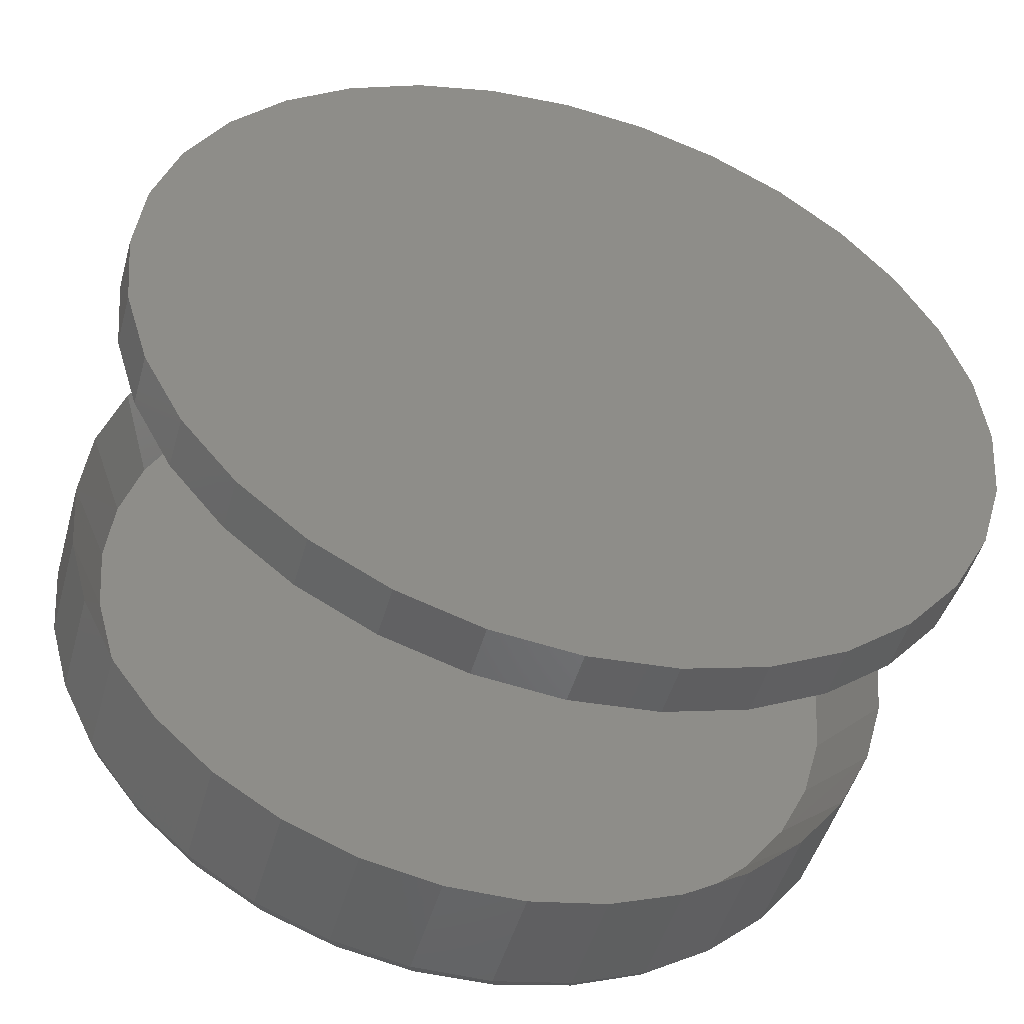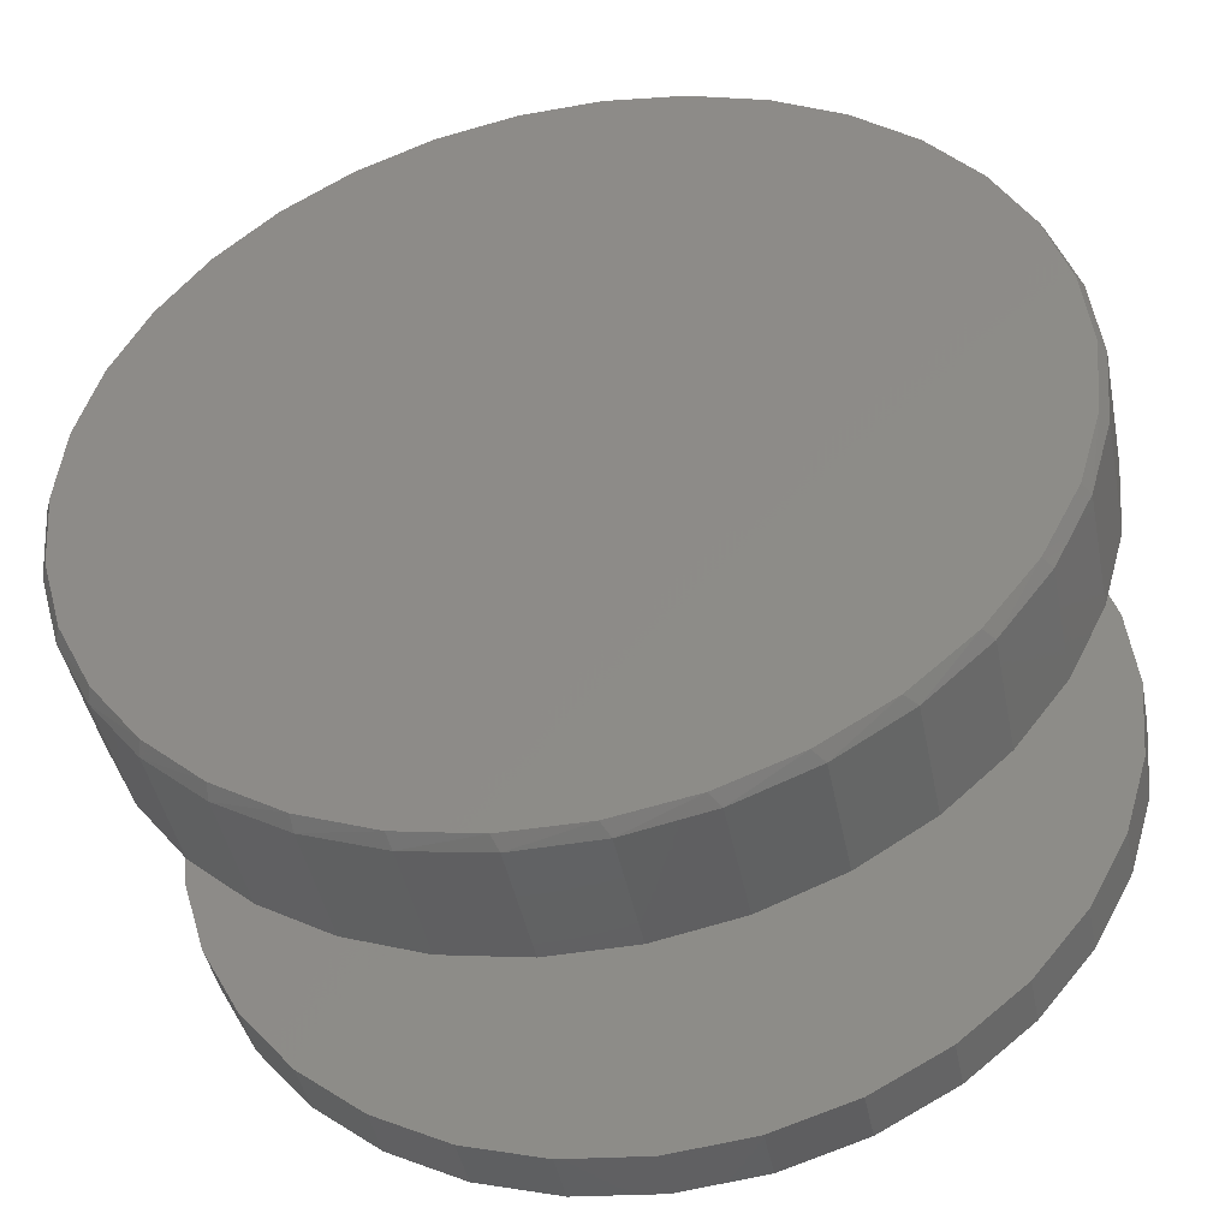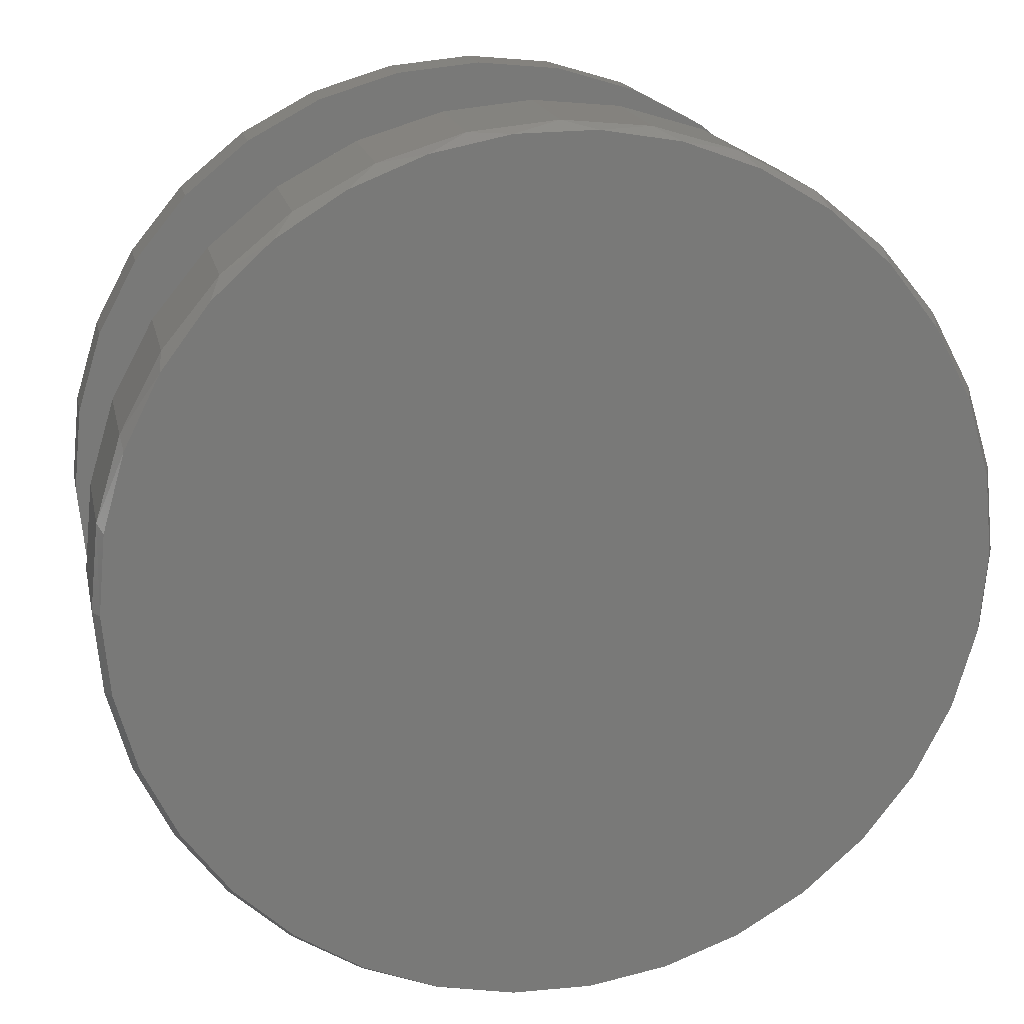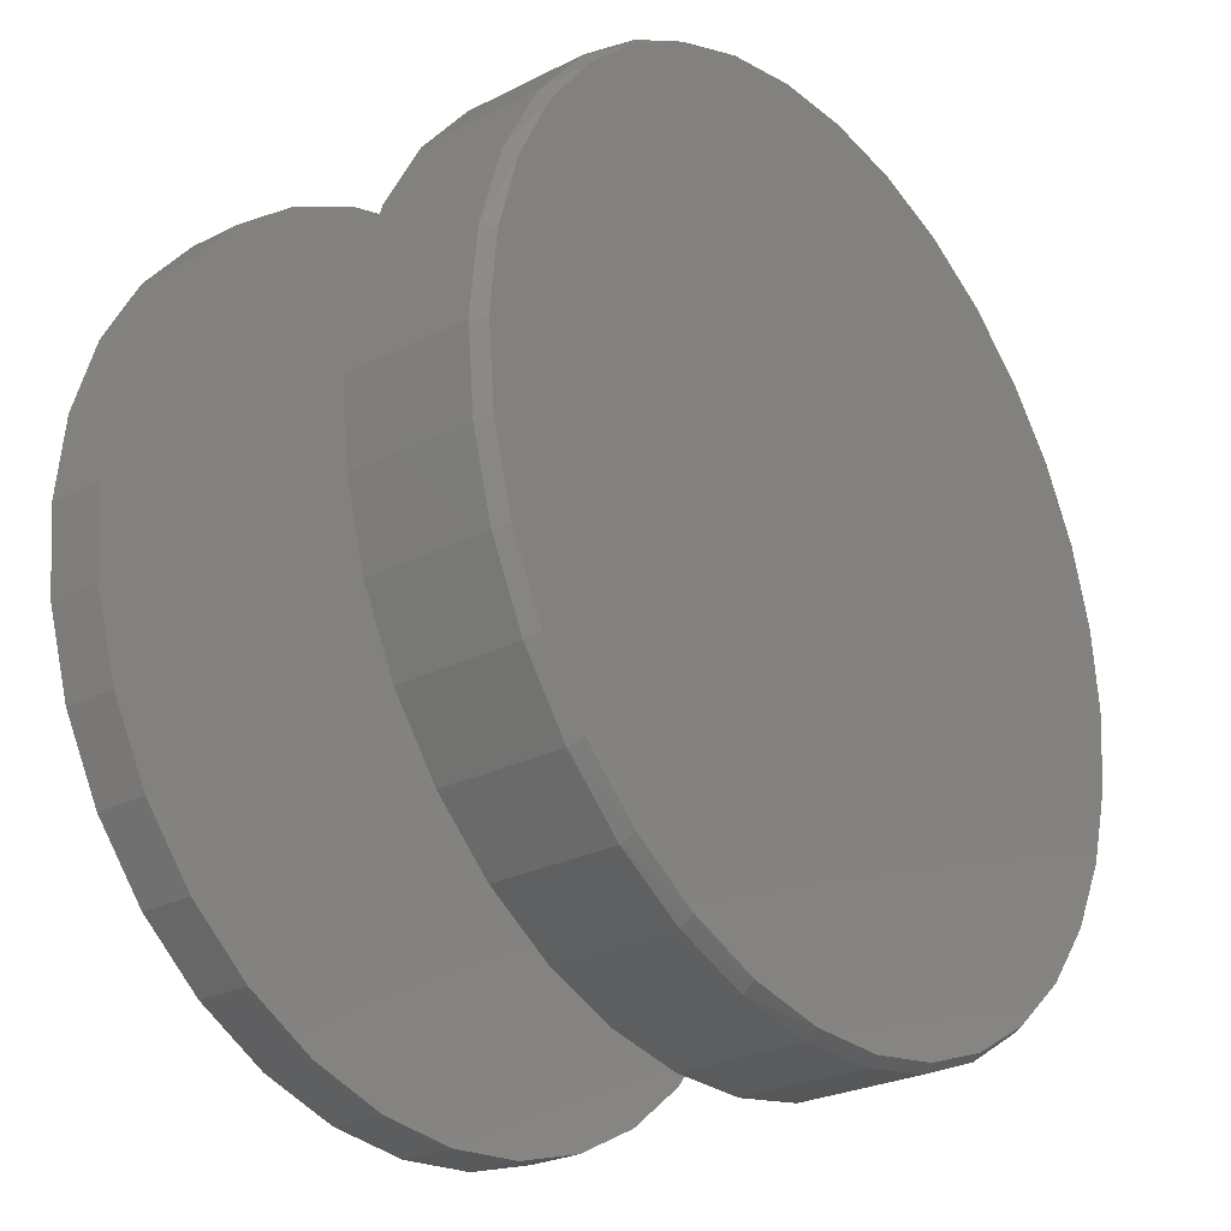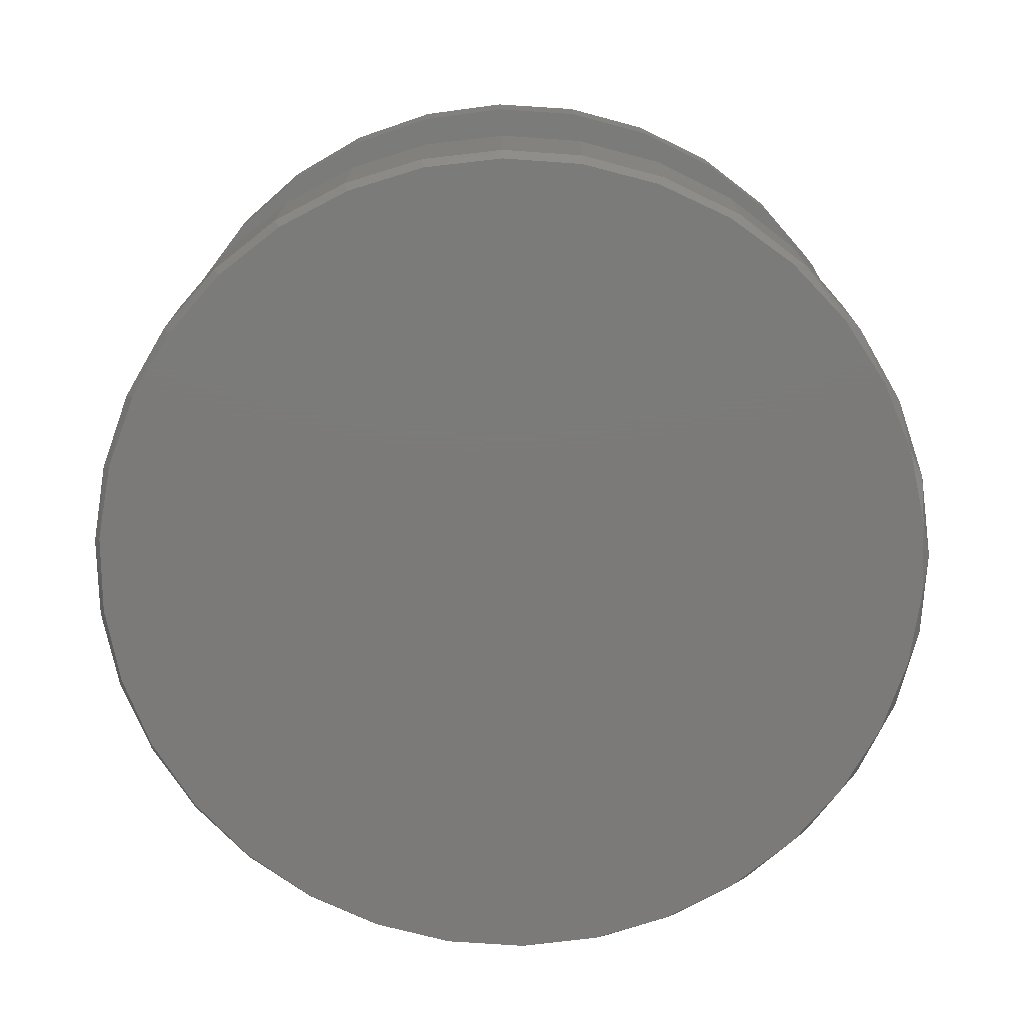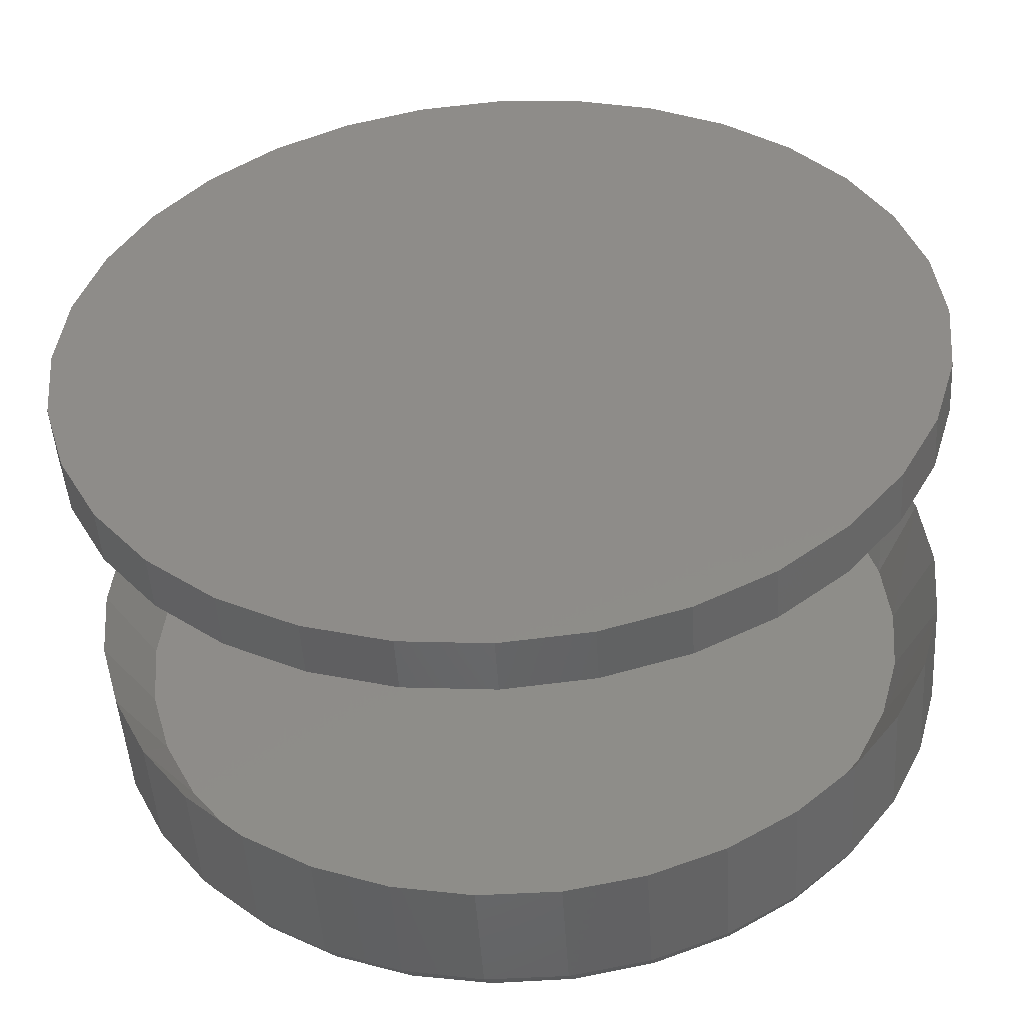
<metadata>
{"format":"stl","ext":"stl","renderer":"f3d","projection":"perspective","resolution":1024,"background":"white","views":[{"elev":-49.2,"azim":-15.7,"up":"+Y"},{"elev":-44.8,"azim":-168.7,"up":"+Y"},{"elev":18.0,"azim":168.3,"up":"+Y"},{"elev":-26.5,"azim":128.4,"up":"+Y"},{"elev":-73.8,"azim":80.7,"up":"+Z"},{"elev":-49.8,"azim":3.7,"up":"+Y"}]}
</metadata>
<code>
# stl→obj: 198 verts, 388 faces
v -0.6868 5.142e-12 0.01378
v -0.6868 9.148e-12 0.2059
v -0.6735 0.1355 0.01378
v -0.6735 0.1355 0.2059
v -0.634 0.2659 0.01378
v -0.634 0.2659 0.2059
v -0.5698 0.386 0.01378
v -0.5698 0.386 0.2059
v -0.4834 0.4913 0.01378
v -0.4834 0.4913 0.2059
v -0.3781 0.5777 0.01378
v -0.3781 0.5777 0.2059
v -0.258 0.6419 0.01378
v -0.258 0.6419 0.2059
v -0.1276 0.6814 0.01378
v -0.1276 0.6814 0.2059
v 0.007895 0.6947 0.01378
v 0.007895 0.6947 0.2059
v 0.1434 0.6814 0.01378
v 0.1434 0.6814 0.2059
v 0.2738 0.6419 0.01378
v 0.2738 0.6419 0.2059
v 0.3939 0.5777 0.01378
v 0.3939 0.5777 0.2059
v 0.4991 0.4913 0.01378
v 0.4991 0.4913 0.2059
v 0.5855 0.386 0.01378
v 0.5855 0.386 0.2059
v 0.6497 0.2659 0.01378
v 0.6497 0.2659 0.2059
v 0.6893 0.1355 0.01378
v 0.6893 0.1355 0.2059
v 0.7026 -1.061e-14 0.01378
v 0.7026 0 0.2059
v -0.6868 3.936e-16 0.625
v -0.6868 3.936e-16 0.7109
v -0.6735 0.1355 0.625
v -0.6735 0.1355 0.7109
v -0.634 0.2659 0.625
v -0.634 0.2659 0.7109
v -0.5698 0.386 0.625
v -0.5698 0.386 0.7109
v -0.4834 0.4913 0.625
v -0.4834 0.4913 0.7109
v -0.3781 0.5777 0.625
v -0.3781 0.5777 0.7109
v -0.258 0.6419 0.625
v -0.258 0.6419 0.7109
v -0.1276 0.6814 0.625
v -0.1276 0.6814 0.7109
v 0.007895 0.6947 0.625
v 0.007895 0.6947 0.7109
v 0.1434 0.6814 0.625
v 0.1434 0.6814 0.7109
v 0.2738 0.6419 0.625
v 0.2738 0.6419 0.7109
v 0.3939 0.5777 0.625
v 0.3939 0.5777 0.7109
v 0.4991 0.4913 0.625
v 0.4991 0.4913 0.7109
v 0.5855 0.386 0.625
v 0.5855 0.386 0.7109
v 0.6497 0.2659 0.625
v 0.6497 0.2659 0.7109
v 0.6893 0.1355 0.625
v 0.6893 0.1355 0.7109
v 0.7026 0 0.625
v 0.7026 4.441e-16 0.7109
v 0.6908 -0.1277 0.01378
v 0.6908 -0.1277 0.2059
v 0.6557 -0.251 0.01378
v 0.6557 -0.251 0.2059
v 0.5986 -0.3657 0.01378
v 0.5986 -0.3657 0.2059
v 0.5213 -0.468 0.01378
v 0.5213 -0.468 0.2059
v 0.4266 -0.5544 0.01378
v 0.4266 -0.5544 0.2059
v 0.3176 -0.6219 0.01378
v 0.3176 -0.6219 0.2059
v 0.198 -0.6682 0.01378
v 0.198 -0.6682 0.2059
v 0.072 -0.6918 0.01378
v 0.072 -0.6918 0.2059
v -0.05621 -0.6918 0.01378
v -0.05621 -0.6918 0.2059
v -0.1822 -0.6682 0.01378
v -0.1822 -0.6682 0.2059
v -0.3018 -0.6219 0.01378
v -0.3018 -0.6219 0.2059
v -0.4108 -0.5544 0.01378
v -0.4108 -0.5544 0.2059
v -0.5055 -0.468 0.01378
v -0.5055 -0.468 0.2059
v -0.5828 -0.3657 0.01378
v -0.5828 -0.3657 0.2059
v -0.6399 -0.251 0.01378
v -0.6399 -0.251 0.2059
v -0.675 -0.1277 0.01378
v -0.675 -0.1277 0.2059
v 0.6893 -0.1355 0.625
v 0.6893 -0.1355 0.7109
v 0.6497 -0.2659 0.625
v 0.6497 -0.2659 0.7109
v 0.5855 -0.386 0.625
v 0.5855 -0.386 0.7109
v 0.4991 -0.4913 0.625
v 0.4991 -0.4913 0.7109
v 0.3939 -0.5777 0.625
v 0.3939 -0.5777 0.7109
v 0.2738 -0.6419 0.625
v 0.2738 -0.6419 0.7109
v 0.1434 -0.6814 0.625
v 0.1434 -0.6814 0.7109
v 0.007895 -0.6947 0.625
v 0.007895 -0.6947 0.7109
v -0.1276 -0.6814 0.625
v -0.1276 -0.6814 0.7109
v -0.258 -0.6419 0.625
v -0.258 -0.6419 0.7109
v -0.3781 -0.5777 0.625
v -0.3781 -0.5777 0.7109
v -0.4834 -0.4913 0.625
v -0.4834 -0.4913 0.7109
v -0.5698 -0.386 0.625
v -0.5698 -0.386 0.7109
v -0.634 -0.2659 0.625
v -0.634 -0.2659 0.7109
v -0.6735 -0.1355 0.625
v -0.6735 -0.1355 0.7109
v 0.4762 0.4226 0.07812
v 0.3916 0.5007 0.07812
v 0.2943 0.5621 0.07812
v 0.1874 0.6047 0.07812
v -0.04073 0.629 0.07812
v 0.07453 0.6273 0.07812
v -0.1546 0.6096 0.07812
v -0.2632 0.5696 0.07812
v -0.3629 0.5103 0.07812
v 0.5453 0.3304 0.07812
v 0.5966 0.2268 0.07812
v 0.6281 0.1155 0.07812
v 0.6387 -5.58e-14 0.07812
v -0.452 0.4318 0.07812
v -0.5247 0.338 0.07812
v -0.5786 0.2322 0.07812
v -0.6118 0.1182 0.07812
v -0.6229 1.837e-08 0.07812
v 0.2943 -0.5621 0.07812
v 0.1874 -0.6047 0.07812
v 0.07453 -0.6273 0.07812
v -0.04073 -0.629 0.07812
v 0.3916 -0.5007 0.07812
v 0.4762 -0.4226 0.07812
v 0.5453 -0.3304 0.07812
v 0.5966 -0.2268 0.07812
v 0.6281 -0.1155 0.07812
v -0.452 -0.4318 0.07812
v -0.3629 -0.5103 0.07812
v -0.2632 -0.5696 0.07812
v -0.1546 -0.6096 0.07812
v -0.5247 -0.338 0.07812
v -0.5786 -0.2322 0.07812
v -0.6118 -0.1182 0.07812
v 0.6918 5.627e-15 -0.007812
v -0.6639 0.1282 -0.007812
v 0.6803 0.1252 -0.007812
v -0.628 0.2518 -0.007812
v 0.6461 0.2459 -0.007812
v -0.5696 0.3665 -0.007812
v 0.5906 0.3582 -0.007812
v -0.4907 0.4682 -0.007812
v 0.5157 0.4582 -0.007812
v -0.3941 0.5533 -0.007812
v 0.4239 0.5429 -0.007812
v -0.2861 0.6176 -0.007812
v 0.3184 0.6094 -0.007812
v -0.1683 0.6609 -0.007812
v 0.2025 0.6557 -0.007812
v -0.04483 0.6819 -0.007812
v 0.08014 0.6801 -0.007812
v -0.676 1.991e-08 -0.007812
v 0.6803 -0.1252 -0.007812
v -0.6639 -0.1282 -0.007812
v 0.6461 -0.2459 -0.007812
v -0.628 -0.2518 -0.007812
v 0.5906 -0.3582 -0.007812
v -0.5696 -0.3665 -0.007812
v 0.5157 -0.4582 -0.007812
v -0.4907 -0.4682 -0.007812
v 0.4239 -0.5429 -0.007812
v -0.3941 -0.5533 -0.007812
v 0.3184 -0.6094 -0.007812
v -0.2861 -0.6176 -0.007812
v 0.2025 -0.6557 -0.007812
v -0.1683 -0.6609 -0.007812
v 0.08014 -0.6801 -0.007812
v -0.04483 -0.6819 -0.007812
f 1 2 3
f 3 2 4
f 3 4 5
f 5 4 6
f 5 6 7
f 7 6 8
f 7 8 9
f 9 8 10
f 9 10 11
f 11 10 12
f 11 12 13
f 13 12 14
f 13 14 15
f 15 14 16
f 15 16 17
f 17 16 18
f 17 18 19
f 19 18 20
f 19 20 21
f 21 20 22
f 21 22 23
f 23 22 24
f 23 24 25
f 25 24 26
f 25 26 27
f 27 26 28
f 27 28 29
f 29 28 30
f 29 30 31
f 31 30 32
f 31 32 33
f 33 32 34
f 35 36 37
f 37 36 38
f 37 38 39
f 39 38 40
f 39 40 41
f 41 40 42
f 41 42 43
f 43 42 44
f 43 44 45
f 45 44 46
f 45 46 47
f 47 46 48
f 47 48 49
f 49 48 50
f 49 50 51
f 51 50 52
f 51 52 53
f 53 52 54
f 53 54 55
f 55 54 56
f 55 56 57
f 57 56 58
f 57 58 59
f 59 58 60
f 59 60 61
f 61 60 62
f 61 62 63
f 63 62 64
f 63 64 65
f 65 64 66
f 65 66 67
f 67 66 68
f 33 34 69
f 69 34 70
f 69 70 71
f 71 70 72
f 71 72 73
f 73 72 74
f 73 74 75
f 75 74 76
f 75 76 77
f 77 76 78
f 77 78 79
f 79 78 80
f 79 80 81
f 81 80 82
f 81 82 83
f 83 82 84
f 83 84 85
f 85 84 86
f 85 86 87
f 87 86 88
f 87 88 89
f 89 88 90
f 89 90 91
f 91 90 92
f 91 92 93
f 93 92 94
f 93 94 95
f 95 94 96
f 95 96 97
f 97 96 98
f 97 98 99
f 99 98 100
f 99 100 1
f 1 100 2
f 67 68 101
f 101 68 102
f 101 102 103
f 103 102 104
f 103 104 105
f 105 104 106
f 105 106 107
f 107 106 108
f 107 108 109
f 109 108 110
f 109 110 111
f 111 110 112
f 111 112 113
f 113 112 114
f 113 114 115
f 115 114 116
f 115 116 117
f 117 116 118
f 117 118 119
f 119 118 120
f 119 120 121
f 121 120 122
f 121 122 123
f 123 122 124
f 123 124 125
f 125 124 126
f 125 126 127
f 127 126 128
f 127 128 129
f 129 128 130
f 129 130 35
f 35 130 36
f 51 53 49
f 115 117 113
f 113 117 119
f 113 119 111
f 111 119 121
f 111 121 109
f 109 121 123
f 109 123 107
f 107 123 125
f 107 125 105
f 105 125 127
f 105 127 103
f 103 127 129
f 103 129 101
f 101 129 35
f 101 35 67
f 67 35 37
f 67 37 65
f 65 37 39
f 65 39 63
f 63 39 41
f 63 41 61
f 61 41 43
f 61 43 59
f 59 43 45
f 59 45 57
f 57 45 47
f 57 47 55
f 55 47 49
f 55 49 53
f 28 26 131
f 26 24 132
f 131 26 132
f 24 22 133
f 132 24 133
f 22 20 134
f 133 22 134
f 135 136 18
f 136 20 18
f 134 20 136
f 16 137 135
f 135 18 16
f 14 138 137
f 137 16 14
f 12 139 138
f 138 14 12
f 139 12 10
f 131 140 28
f 28 140 141
f 28 141 30
f 30 141 142
f 30 142 32
f 32 142 143
f 32 143 34
f 139 10 144
f 144 10 8
f 144 8 145
f 145 8 6
f 145 6 146
f 146 6 4
f 146 4 147
f 147 4 2
f 147 2 148
f 78 149 80
f 80 149 150
f 80 150 82
f 82 150 151
f 82 151 84
f 84 151 152
f 84 152 86
f 149 78 153
f 153 78 76
f 153 76 154
f 154 76 74
f 154 74 155
f 155 74 72
f 155 72 156
f 156 72 70
f 156 70 157
f 157 70 34
f 157 34 143
f 158 92 159
f 159 92 90
f 159 90 160
f 160 90 88
f 160 88 161
f 161 88 86
f 161 86 152
f 92 158 94
f 94 158 162
f 94 162 96
f 96 162 163
f 96 163 98
f 98 163 164
f 98 164 100
f 100 164 148
f 100 148 2
f 50 54 52
f 54 50 56
f 56 50 48
f 56 48 58
f 58 48 46
f 58 46 60
f 60 46 44
f 60 44 62
f 62 44 42
f 62 42 64
f 64 42 40
f 64 40 66
f 66 40 38
f 66 38 68
f 68 38 36
f 68 36 102
f 102 36 130
f 102 130 104
f 104 130 128
f 104 128 106
f 106 128 126
f 106 126 108
f 108 126 124
f 108 124 110
f 110 124 122
f 110 122 112
f 112 122 120
f 112 120 114
f 114 120 118
f 114 118 116
f 165 166 167
f 167 166 168
f 167 168 169
f 169 168 170
f 169 170 171
f 171 170 172
f 171 172 173
f 173 172 174
f 173 174 175
f 175 174 176
f 175 176 177
f 177 176 178
f 177 178 179
f 179 178 180
f 179 180 181
f 166 165 182
f 182 165 183
f 182 183 184
f 184 183 185
f 184 185 186
f 186 185 187
f 186 187 188
f 188 187 189
f 188 189 190
f 190 189 191
f 190 191 192
f 192 191 193
f 192 193 194
f 194 193 195
f 194 195 196
f 196 195 197
f 196 197 198
f 169 29 31
f 171 27 29
f 171 29 169
f 173 25 27
f 173 27 171
f 175 23 25
f 175 25 173
f 177 21 23
f 177 23 175
f 179 19 21
f 179 21 177
f 181 180 17
f 17 19 181
f 181 19 179
f 15 180 178
f 15 17 180
f 13 178 176
f 13 15 178
f 176 174 11
f 11 13 176
f 174 172 9
f 9 11 174
f 7 9 172
f 33 165 31
f 31 165 167
f 31 167 169
f 182 1 166
f 166 1 3
f 166 3 168
f 168 3 5
f 168 5 170
f 170 5 7
f 170 7 172
f 85 198 83
f 83 198 197
f 83 197 81
f 81 197 195
f 81 195 79
f 79 195 193
f 79 193 77
f 77 193 191
f 77 191 75
f 75 191 189
f 75 189 73
f 73 189 187
f 73 187 71
f 71 187 185
f 71 185 69
f 69 185 183
f 69 183 33
f 33 183 165
f 198 85 196
f 196 85 87
f 196 87 194
f 194 87 89
f 194 89 192
f 192 89 91
f 192 91 190
f 190 91 93
f 190 93 188
f 188 93 95
f 188 95 186
f 186 95 97
f 186 97 184
f 184 97 99
f 184 99 182
f 182 99 1
f 136 135 134
f 134 135 137
f 134 137 133
f 133 137 138
f 133 138 132
f 132 138 139
f 132 139 131
f 131 139 144
f 131 144 140
f 140 144 145
f 140 145 141
f 141 145 146
f 141 146 142
f 142 146 147
f 142 147 143
f 143 147 148
f 143 148 157
f 157 148 164
f 157 164 156
f 156 164 163
f 156 163 155
f 155 163 162
f 155 162 154
f 154 162 158
f 154 158 153
f 153 158 159
f 153 159 149
f 149 159 160
f 149 160 150
f 150 160 161
f 150 161 151
f 151 161 152

</code>
